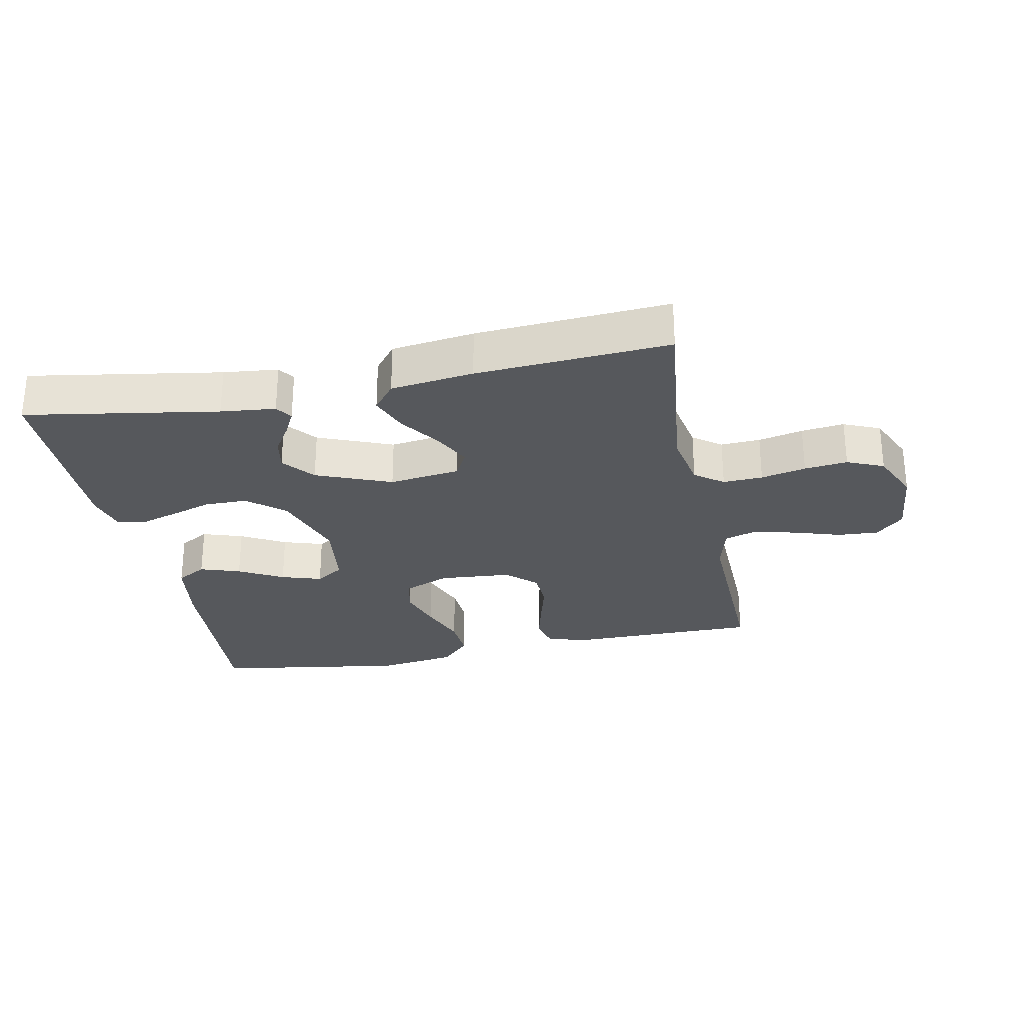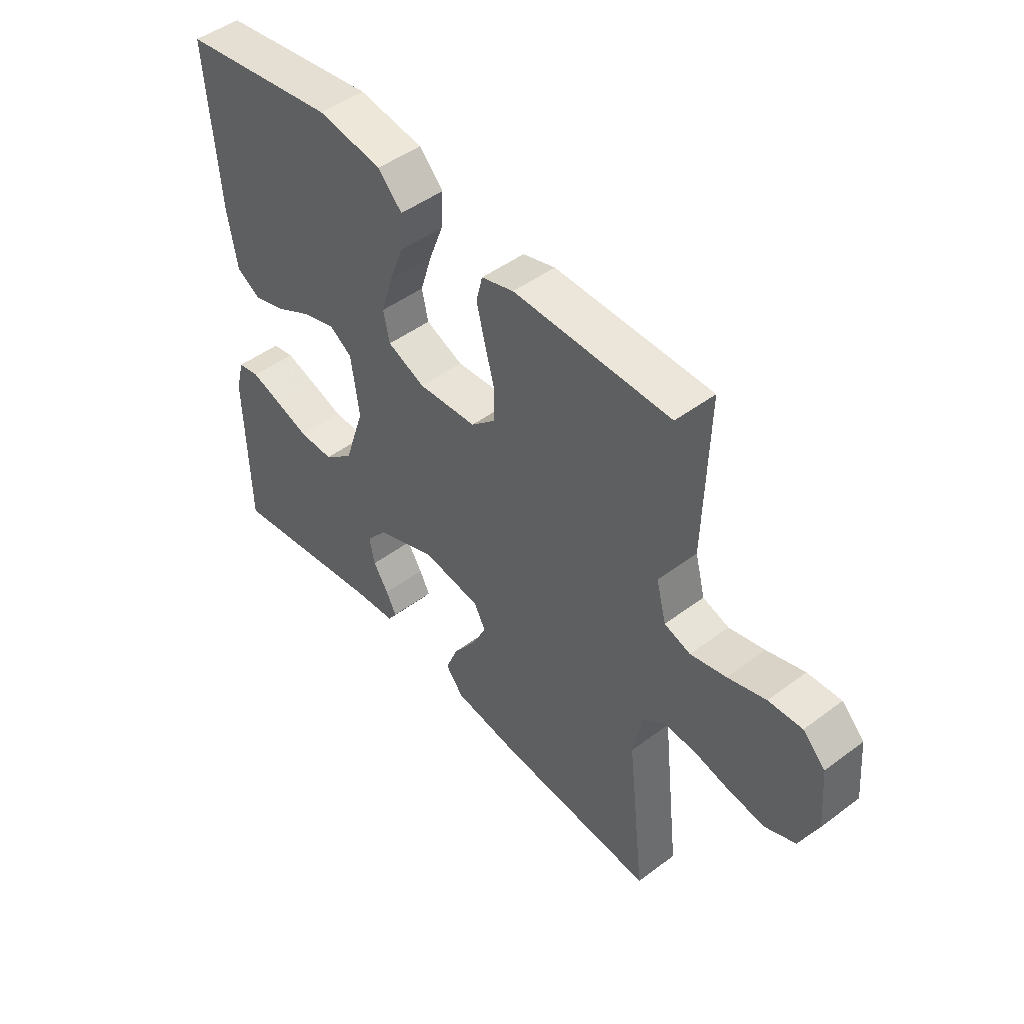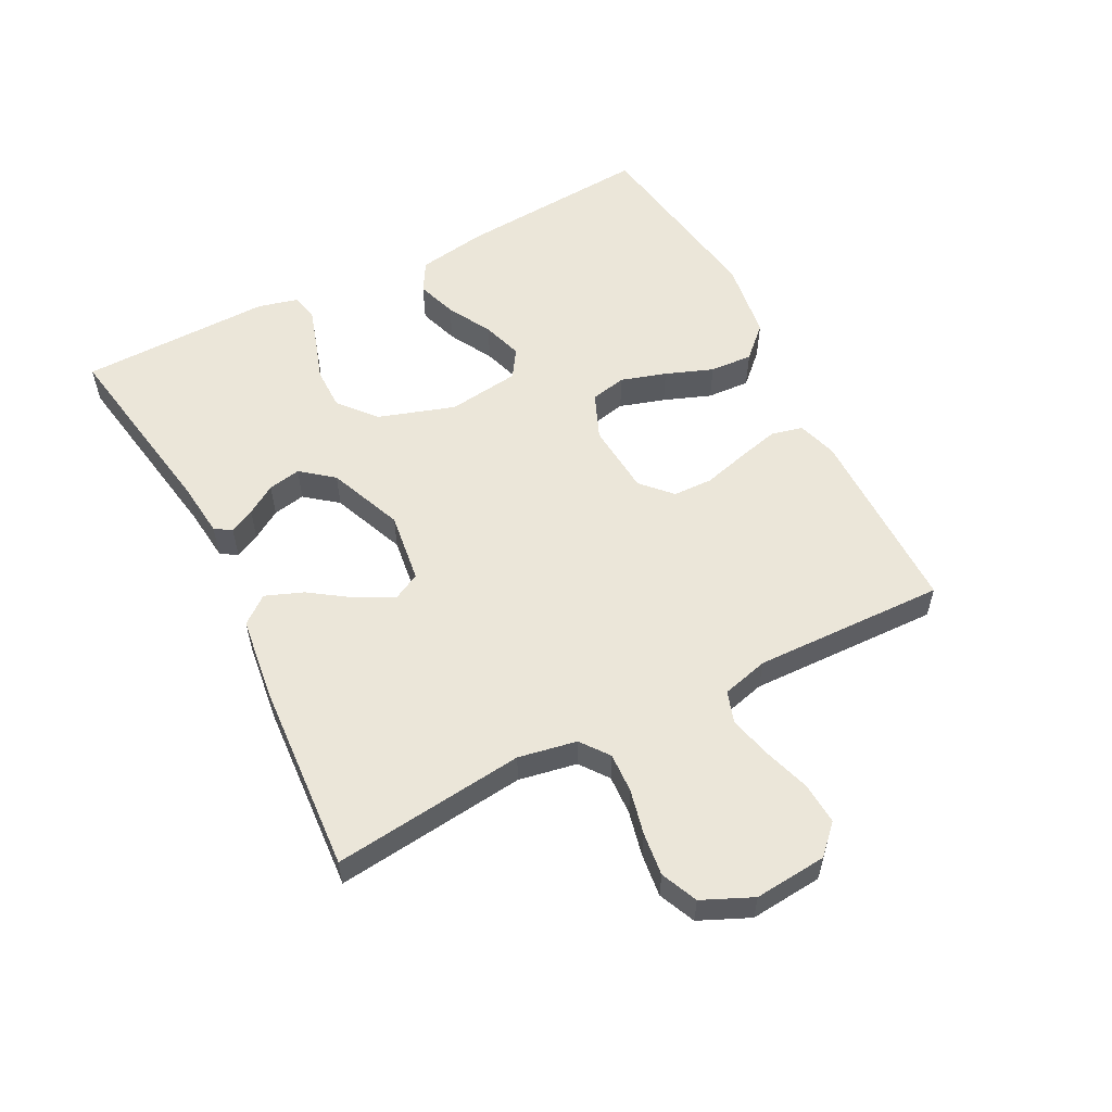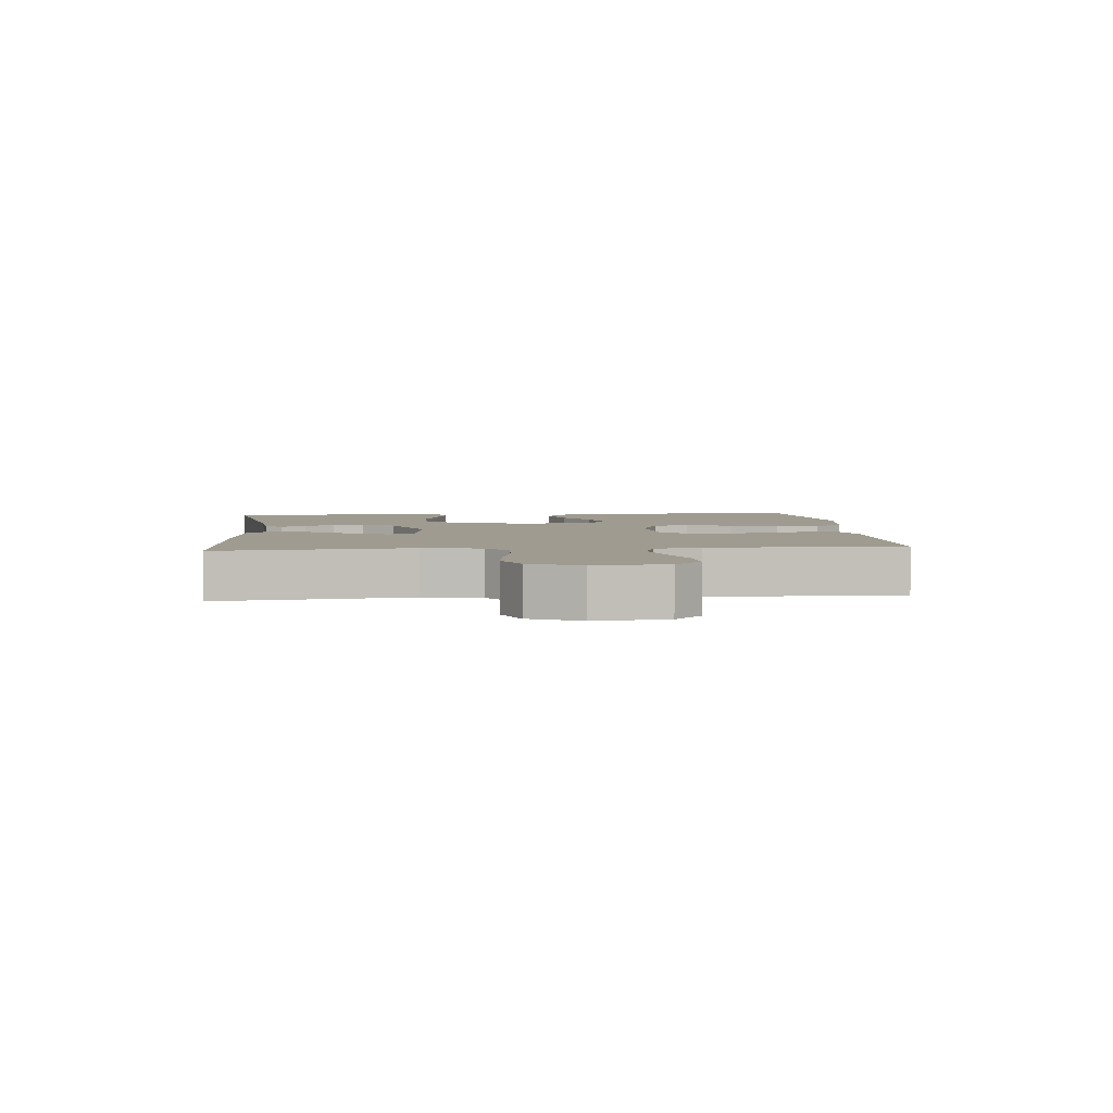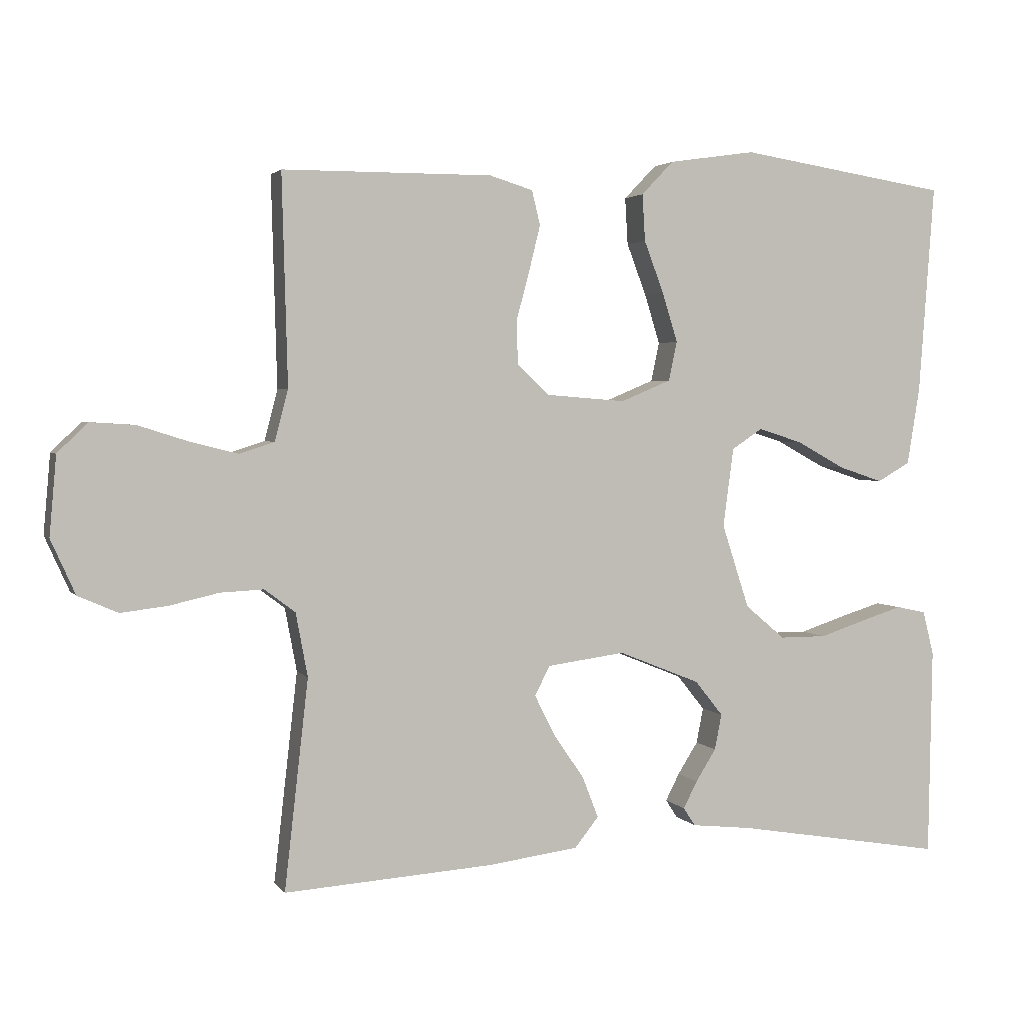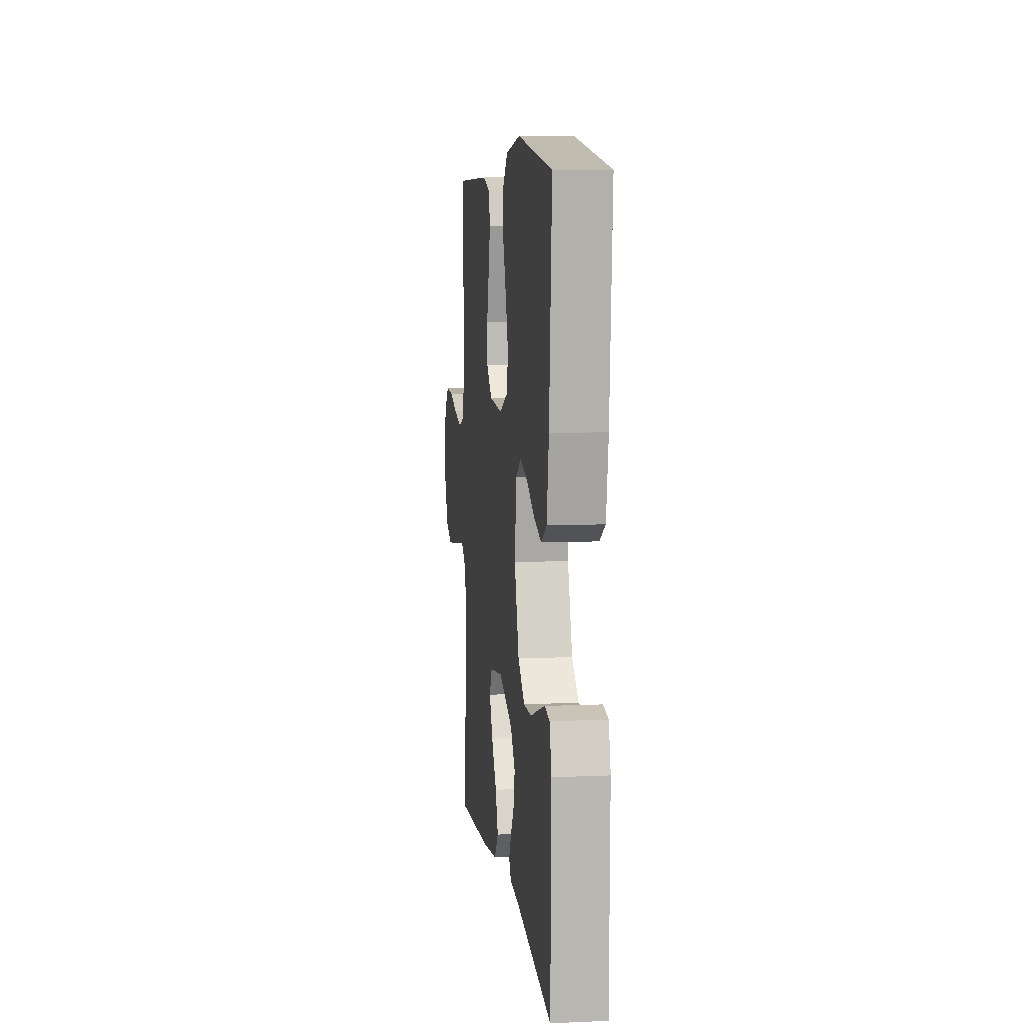
<metadata>
{"format":"obj","ext":"obj","renderer":"f3d","projection":"perspective","resolution":1024,"background":"white","views":[{"elev":-27.8,"azim":-168.6,"up":"+Y"},{"elev":47.7,"azim":-130.1,"up":"+Z"},{"elev":56.1,"azim":-117.3,"up":"+Y"},{"elev":4.0,"azim":-95.3,"up":"+Y"},{"elev":2.8,"azim":-18.0,"up":"+Z"},{"elev":7.6,"azim":83.0,"up":"+Z"}]}
</metadata>
<code>
v -0.5 0.07 -0.5
v -0.466 0.07 -0.2
v -0.483 0.07 -0.109
v -0.527 0.07 -0.076
v -0.589 0.07 -0.079
v -0.659 0.07 -0.095
v -0.726 0.07 -0.103
v -0.783 0.07 -0.078
v -0.818 0.07 0
v -0.808 0.07 0.113
v -0.765 0.07 0.155
v -0.701 0.07 0.151
v -0.629 0.07 0.128
v -0.561 0.07 0.111
v -0.511 0.07 0.127
v -0.492 0.07 0.2
v -0.5 0.07 0.5
v -0.2 0.07 0.501
v -0.138 0.07 0.482
v -0.126 0.07 0.433
v -0.142 0.07 0.368
v -0.161 0.07 0.297
v -0.159 0.07 0.235
v -0.113 0.07 0.192
v 0 0.07 0.183
v 0.072 0.07 0.213
v 0.084 0.07 0.269
v 0.062 0.07 0.34
v 0.034 0.07 0.414
v 0.03 0.07 0.481
v 0.076 0.07 0.529
v 0.2 0.07 0.547
v 0.5 0.07 0.5
v 0.478 0.07 0.2
v 0.46 0.07 0.09
v 0.413 0.07 0.063
v 0.35 0.07 0.084
v 0.281 0.07 0.122
v 0.218 0.07 0.142
v 0.174 0.07 0.113
v 0.159 0.07 0
v 0.198 0.07 -0.12
v 0.255 0.07 -0.168
v 0.322 0.07 -0.168
v 0.389 0.07 -0.146
v 0.447 0.07 -0.128
v 0.489 0.07 -0.137
v 0.505 0.07 -0.2
v 0.5 0.07 -0.5
v 0.2 0.07 -0.45
v 0.115 0.07 -0.441
v 0.098 0.07 -0.415
v 0.118 0.07 -0.376
v 0.147 0.07 -0.33
v 0.157 0.07 -0.279
v 0.117 0.07 -0.229
v 0 0.07 -0.182
v -0.111 0.07 -0.197
v -0.133 0.07 -0.239
v -0.104 0.07 -0.297
v -0.06 0.07 -0.361
v -0.037 0.07 -0.42
v -0.071 0.07 -0.463
v -0.2 0.07 -0.48
v -0.5 0 -0.5
v -0.466 0 -0.2
v -0.483 0 -0.109
v -0.527 0 -0.076
v -0.589 0 -0.079
v -0.659 0 -0.095
v -0.726 0 -0.103
v -0.783 0 -0.078
v -0.818 0 0
v -0.808 0 0.113
v -0.765 0 0.155
v -0.701 0 0.151
v -0.629 0 0.128
v -0.561 0 0.111
v -0.511 0 0.127
v -0.492 0 0.2
v -0.5 0 0.5
v -0.2 0 0.501
v -0.138 0 0.482
v -0.126 0 0.433
v -0.142 0 0.368
v -0.161 0 0.297
v -0.159 0 0.235
v -0.113 0 0.192
v 0 0 0.183
v 0.072 0 0.213
v 0.084 0 0.269
v 0.062 0 0.34
v 0.034 0 0.414
v 0.03 0 0.481
v 0.076 0 0.529
v 0.2 0 0.547
v 0.5 0 0.5
v 0.478 0 0.2
v 0.46 0 0.09
v 0.413 0 0.063
v 0.35 0 0.084
v 0.281 0 0.122
v 0.218 0 0.142
v 0.174 0 0.113
v 0.159 0 0
v 0.198 0 -0.12
v 0.255 0 -0.168
v 0.322 0 -0.168
v 0.389 0 -0.146
v 0.447 0 -0.128
v 0.489 0 -0.137
v 0.505 0 -0.2
v 0.5 0 -0.5
v 0.2 0 -0.45
v 0.115 0 -0.441
v 0.098 0 -0.415
v 0.118 0 -0.376
v 0.147 0 -0.33
v 0.157 0 -0.279
v 0.117 0 -0.229
v 0 0 -0.182
v -0.111 0 -0.197
v -0.133 0 -0.239
v -0.104 0 -0.297
v -0.06 0 -0.361
v -0.037 0 -0.42
v -0.071 0 -0.463
v -0.2 0 -0.48
f 64 1 2
f 63 64 2
f 62 63 2
f 61 62 2
f 60 61 2
f 59 60 2 3
f 58 59 3 4
f 57 58 4
f 52 53 54
f 51 52 54
f 50 51 54
f 50 54 55
f 49 50 55
f 48 49 55
f 47 48 55
f 46 47 55
f 45 46 55
f 44 45 55
f 43 44 55 56
f 36 37 38
f 35 36 38
f 34 35 38
f 33 34 38
f 32 33 38
f 31 32 38
f 30 31 38
f 29 30 38
f 28 29 38
f 27 28 38 39
f 26 27 39 40
f 20 21 22
f 19 20 22
f 18 19 22
f 17 18 22
f 16 17 22
f 15 16 22 23
f 14 15 23 24
f 11 12 13
f 10 11 13
f 9 10 13
f 8 9 13
f 7 8 13
f 6 7 13
f 5 6 13
f 4 5 13 14
f 14 24 25
f 4 14 25
f 57 4 25
f 42 43 56 57
f 26 40 41
f 25 26 41
f 57 25 41
f 41 42 57
f 66 65 128
f 66 128 127
f 66 127 126
f 66 126 125
f 66 125 124
f 67 66 124 123
f 68 67 123 122
f 68 122 121
f 118 117 116
f 118 116 115
f 118 115 114
f 119 118 114
f 119 114 113
f 119 113 112
f 119 112 111
f 119 111 110
f 119 110 109
f 119 109 108
f 120 119 108 107
f 102 101 100
f 102 100 99
f 102 99 98
f 102 98 97
f 102 97 96
f 102 96 95
f 102 95 94
f 102 94 93
f 102 93 92
f 103 102 92 91
f 104 103 91 90
f 86 85 84
f 86 84 83
f 86 83 82
f 86 82 81
f 86 81 80
f 87 86 80 79
f 88 87 79 78
f 77 76 75
f 77 75 74
f 77 74 73
f 77 73 72
f 77 72 71
f 77 71 70
f 77 70 69
f 78 77 69 68
f 89 88 78
f 89 78 68
f 89 68 121
f 121 120 107 106
f 105 104 90
f 105 90 89
f 105 89 121
f 121 106 105
f 1 65 66 2
f 2 66 67 3
f 3 67 68 4
f 4 68 69 5
f 5 69 70 6
f 6 70 71 7
f 7 71 72 8
f 8 72 73 9
f 9 73 74 10
f 10 74 75 11
f 11 75 76 12
f 12 76 77 13
f 13 77 78 14
f 14 78 79 15
f 15 79 80 16
f 16 80 81 17
f 17 81 82 18
f 18 82 83 19
f 19 83 84 20
f 20 84 85 21
f 21 85 86 22
f 22 86 87 23
f 23 87 88 24
f 24 88 89 25
f 25 89 90 26
f 26 90 91 27
f 27 91 92 28
f 28 92 93 29
f 29 93 94 30
f 30 94 95 31
f 31 95 96 32
f 32 96 97 33
f 33 97 98 34
f 34 98 99 35
f 35 99 100 36
f 36 100 101 37
f 37 101 102 38
f 38 102 103 39
f 39 103 104 40
f 40 104 105 41
f 41 105 106 42
f 42 106 107 43
f 43 107 108 44
f 44 108 109 45
f 45 109 110 46
f 46 110 111 47
f 47 111 112 48
f 48 112 113 49
f 49 113 114 50
f 50 114 115 51
f 51 115 116 52
f 52 116 117 53
f 53 117 118 54
f 54 118 119 55
f 55 119 120 56
f 56 120 121 57
f 57 121 122 58
f 58 122 123 59
f 59 123 124 60
f 60 124 125 61
f 61 125 126 62
f 62 126 127 63
f 63 127 128 64
f 64 128 65 1

</code>
